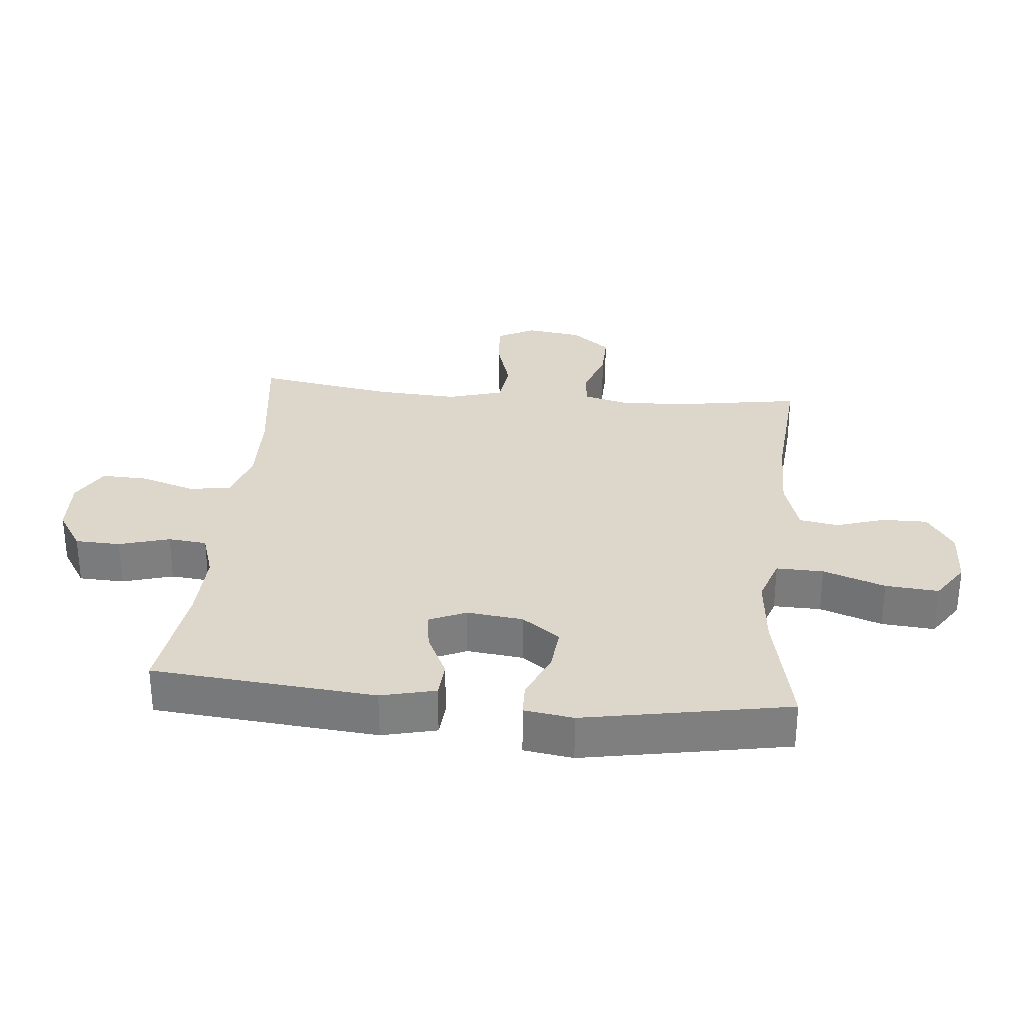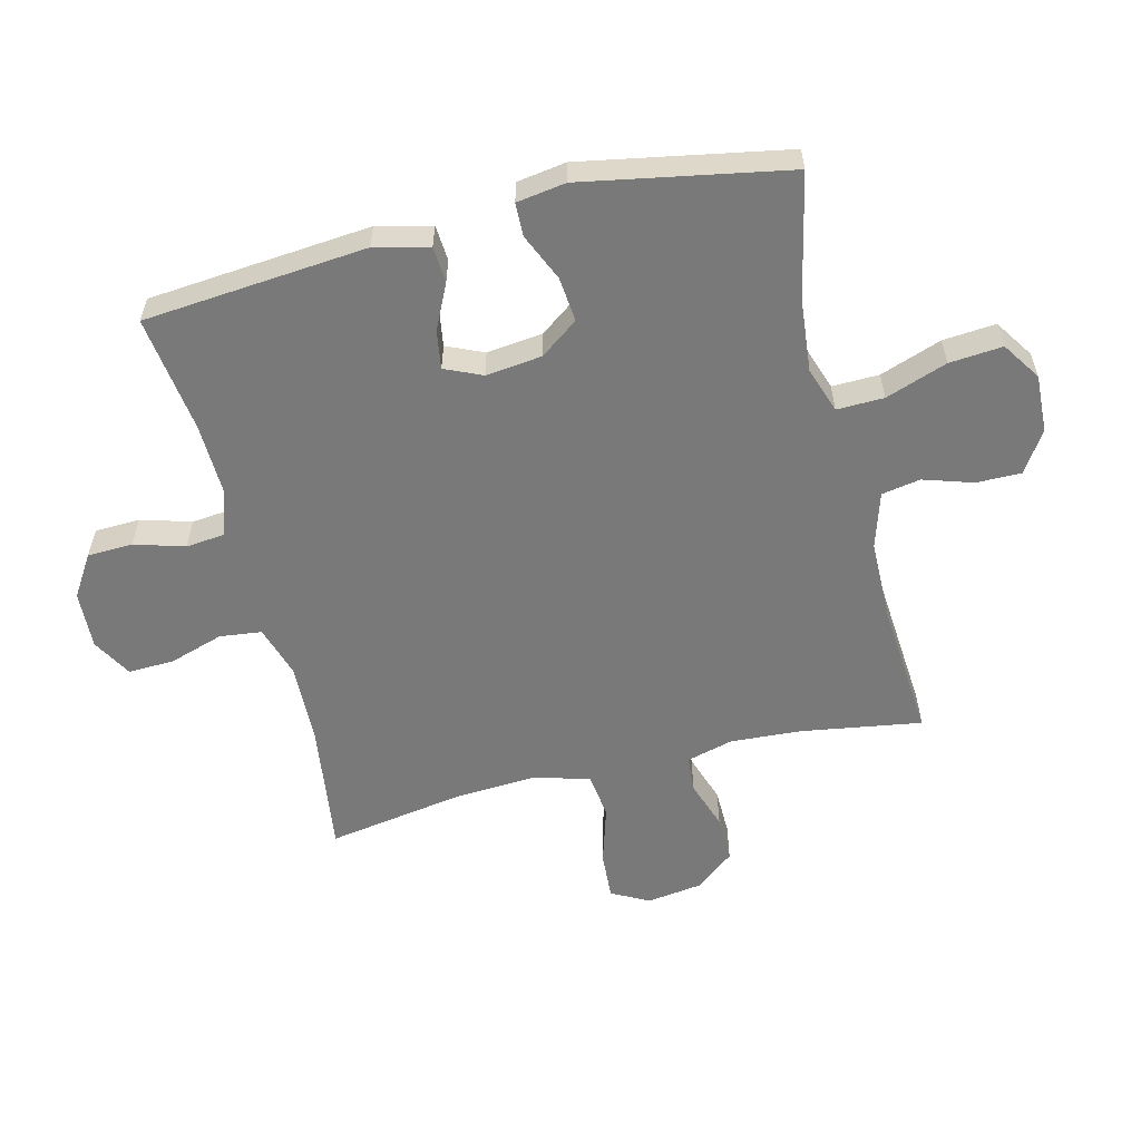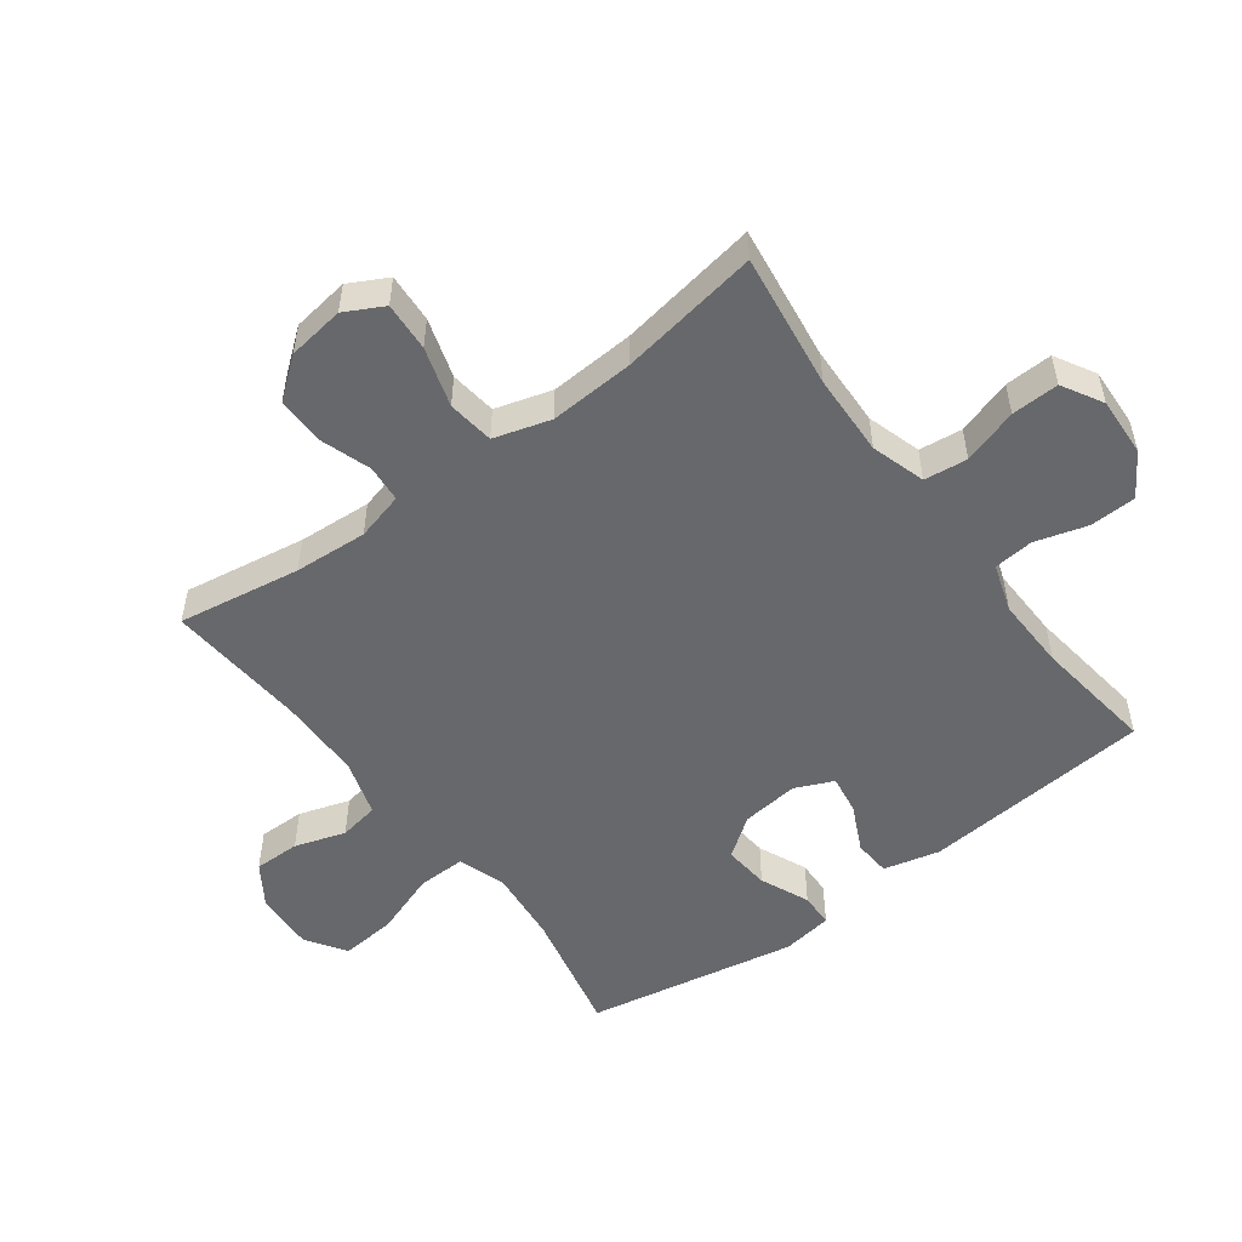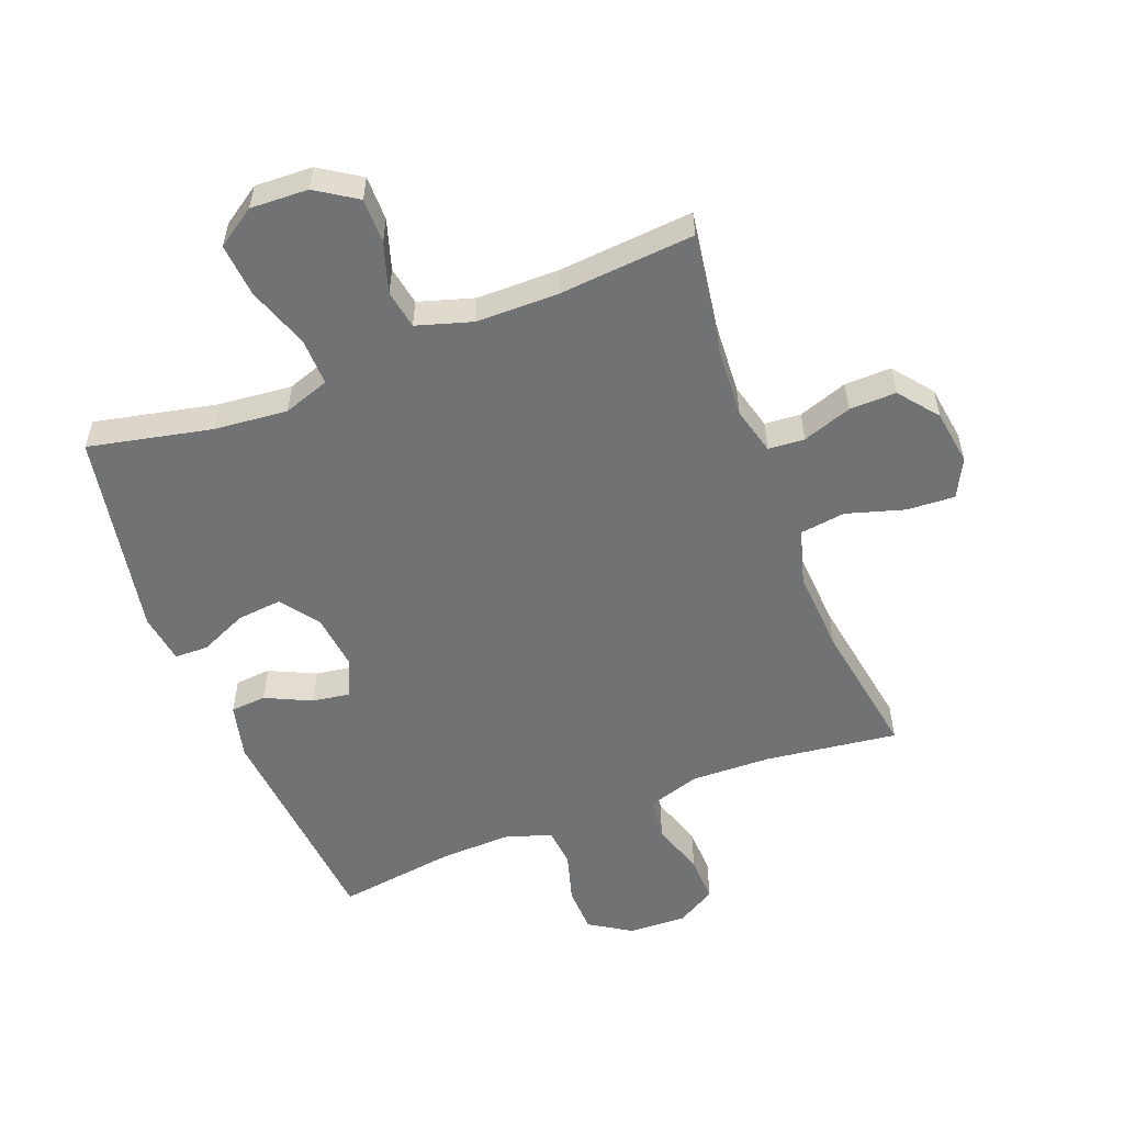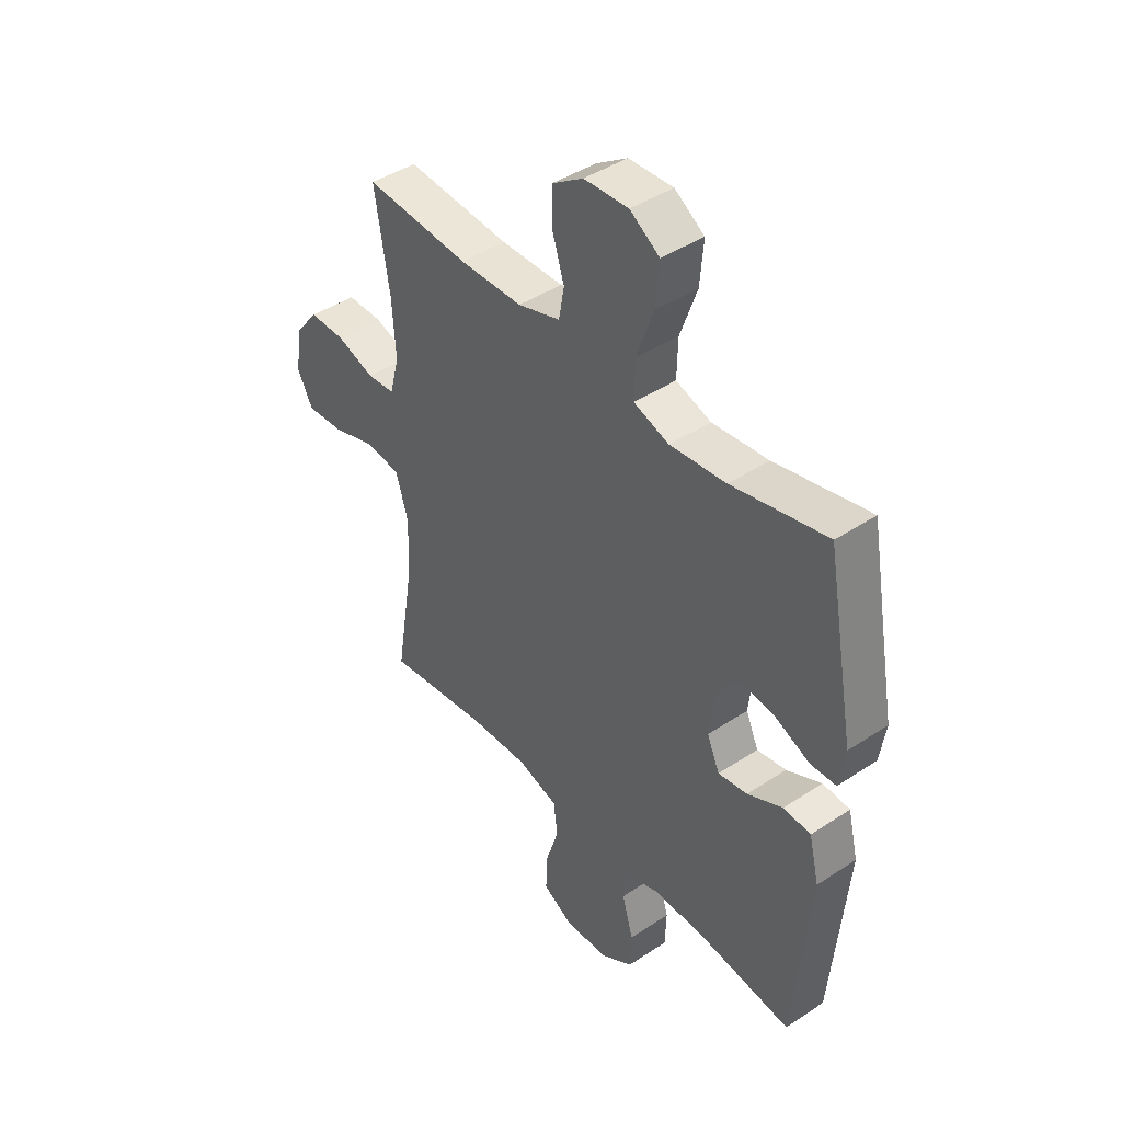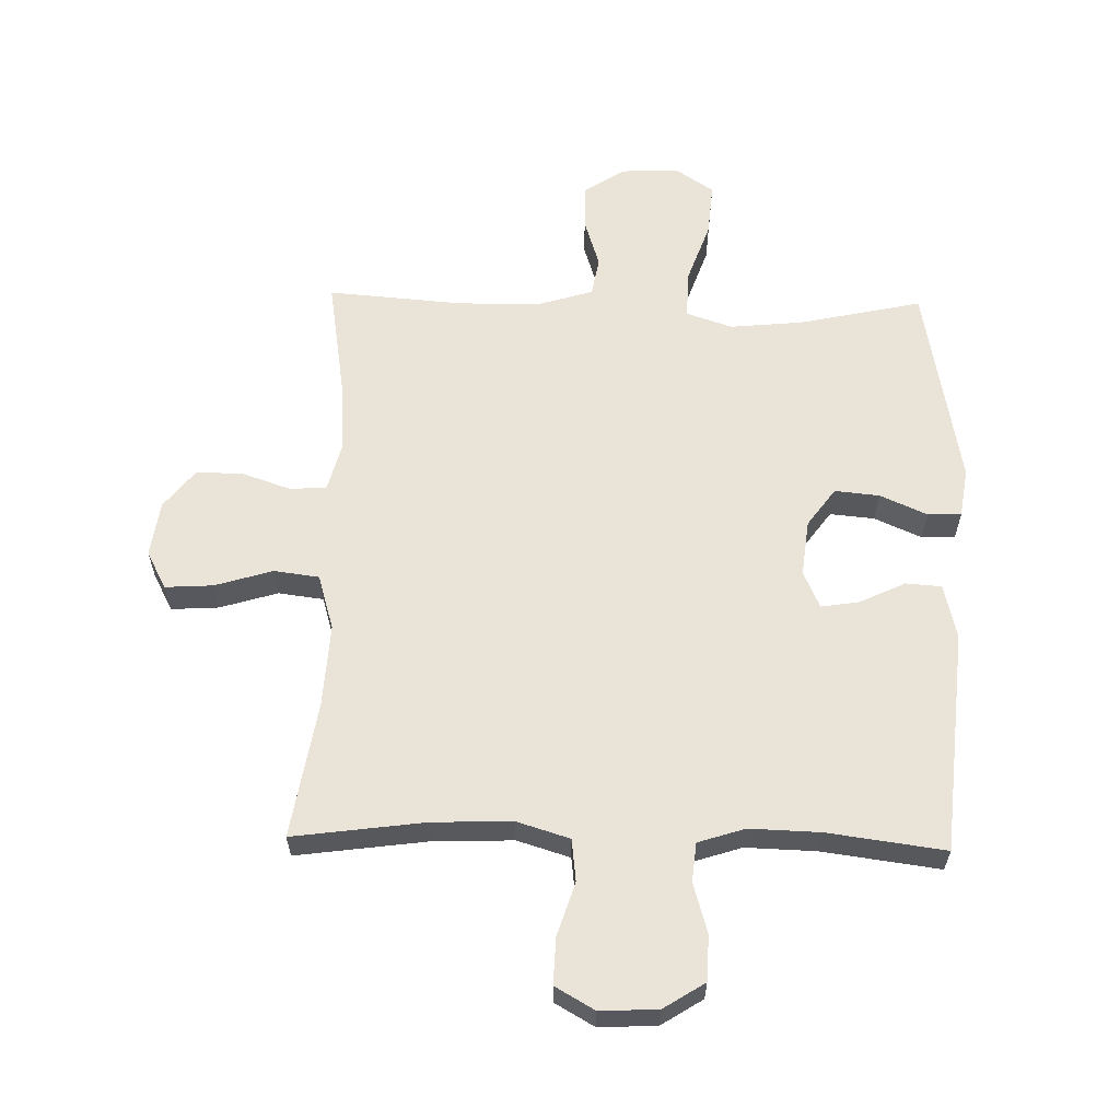
<metadata>
{"format":"obj","ext":"obj","renderer":"f3d","projection":"perspective","resolution":1024,"background":"white","views":[{"elev":30.5,"azim":-84.5,"up":"+Y"},{"elev":-57.8,"azim":-76.1,"up":"+Y"},{"elev":-52.5,"azim":126.6,"up":"+Y"},{"elev":-55.5,"azim":21.3,"up":"+Y"},{"elev":42.8,"azim":-128.3,"up":"+Z"},{"elev":60.9,"azim":-178.7,"up":"+Y"}]}
</metadata>
<code>
o path8724
v 0.2617 0.0375 0.4798
v 0.1281 0.0375 0.4812
v 0.03818 0.0375 0.509
v 0.02718 0.0375 0.5723
v 0.0528 0.0375 0.653
v 0.05334 0.0375 0.726
v -0.0128 0.0375 0.7694
v -0.1067 0.0375 0.7736
v -0.1694 0.0375 0.7319
v -0.1621 0.0375 0.6452
v -0.1265 0.0375 0.5443
v -0.1246 0.0375 0.4674
v -0.1995 0.0375 0.442
v -0.3183 0.0375 0.4536
v -0.5188 0.0375 0.4972
v -0.5805 0.0375 0.1626
v -0.5684 0.0375 0.08227
v -0.5141 0.0375 0.08071
v -0.437 0.0375 0.1147
v -0.3641 0.0375 0.1217
v -0.3189 0.0375 0.05952
v -0.3082 0.0375 -0.03198
v -0.335 0.0375 -0.09256
v -0.3971 0.0375 -0.08291
v -0.4714 0.0375 -0.0475
v -0.5296 0.0375 -0.05176
v -0.5511 0.0375 -0.1406
v -0.5188 0.0375 -0.5047
v -0.327 0.0375 -0.4789
v -0.2118 0.0375 -0.4754
v -0.1357 0.0375 -0.4999
v -0.1293 0.0375 -0.563
v -0.1532 0.0375 -0.6451
v -0.1506 0.0375 -0.7191
v -0.08348 0.0375 -0.7618
v 0.01049 0.0375 -0.7663
v 0.07468 0.0375 -0.7296
v 0.07209 0.0375 -0.6544
v 0.04427 0.0375 -0.5667
v 0.05236 0.0375 -0.4981
v 0.1384 0.0375 -0.4716
v 0.2678 0.0375 -0.4758
v 0.4829 0.0375 -0.5047
v 0.4462 0.0375 -0.2816
v 0.4382 0.0375 -0.1472
v 0.4646 0.0375 -0.0573
v 0.5384 0.0375 -0.04775
v 0.6326 0.0375 -0.07629
v 0.7106 0.0375 -0.08105
v 0.7428 0.0375 -0.01989
v 0.7299 0.0375 0.07052
v 0.6799 0.0375 0.1338
v 0.6038 0.0375 0.1325
v 0.5237 0.0375 0.1054
v 0.4647 0.0375 0.11
v 0.4446 0.0375 0.1862
v 0.452 0.0375 0.3027
v 0.4829 0.0375 0.4972
v 0.2617 -0.0375 0.4798
v 0.1281 -0.0375 0.4812
v 0.03818 -0.0375 0.509
v 0.02718 -0.0375 0.5723
v 0.0528 -0.0375 0.653
v 0.05334 -0.0375 0.726
v -0.0128 -0.0375 0.7694
v -0.1067 -0.0375 0.7736
v -0.1694 -0.0375 0.7319
v -0.1621 -0.0375 0.6452
v -0.1265 -0.0375 0.5443
v -0.1246 -0.0375 0.4674
v -0.1995 -0.0375 0.442
v -0.3183 -0.0375 0.4536
v -0.5188 -0.0375 0.4972
v -0.5805 -0.0375 0.1626
v -0.5684 -0.0375 0.08227
v -0.5141 -0.0375 0.08071
v -0.437 -0.0375 0.1147
v -0.3641 -0.0375 0.1217
v -0.3189 -0.0375 0.05952
v -0.3082 -0.0375 -0.03198
v -0.335 -0.0375 -0.09256
v -0.3971 -0.0375 -0.08291
v -0.4714 -0.0375 -0.0475
v -0.5296 -0.0375 -0.05176
v -0.5511 -0.0375 -0.1406
v -0.5188 -0.0375 -0.5047
v -0.327 -0.0375 -0.4789
v -0.2118 -0.0375 -0.4754
v -0.1357 -0.0375 -0.4999
v -0.1293 -0.0375 -0.563
v -0.1532 -0.0375 -0.6451
v -0.1506 -0.0375 -0.7191
v -0.08348 -0.0375 -0.7618
v 0.01049 -0.0375 -0.7663
v 0.07468 -0.0375 -0.7296
v 0.07209 -0.0375 -0.6544
v 0.04427 -0.0375 -0.5667
v 0.05236 -0.0375 -0.4981
v 0.1384 -0.0375 -0.4716
v 0.2678 -0.0375 -0.4758
v 0.4829 -0.0375 -0.5047
v 0.4462 -0.0375 -0.2816
v 0.4382 -0.0375 -0.1472
v 0.4646 -0.0375 -0.0573
v 0.5384 -0.0375 -0.04775
v 0.6326 -0.0375 -0.07629
v 0.7106 -0.0375 -0.08105
v 0.7428 -0.0375 -0.01989
v 0.7299 -0.0375 0.07052
v 0.6799 -0.0375 0.1338
v 0.6038 -0.0375 0.1325
v 0.5237 -0.0375 0.1054
v 0.4647 -0.0375 0.11
v 0.4446 -0.0375 0.1862
v 0.452 -0.0375 0.3027
v 0.4829 -0.0375 0.4972
v -0.5805 0.0375 0.1626
v -0.5684 0.0375 0.08227
v -0.5684 0.0375 0.08227
v -0.5141 0.0375 0.08071
v -0.5296 0.0375 -0.05176
v -0.5296 0.0375 -0.05176
v -0.5511 0.0375 -0.1406
v -0.5188 0.0375 0.4972
v -0.5188 0.0375 0.4972
v -0.4714 0.0375 -0.0475
v -0.5188 0.0375 -0.5047
v -0.5188 0.0375 -0.5047
v -0.437 0.0375 0.1147
v -0.3971 0.0375 -0.08291
v -0.3641 0.0375 0.1217
v -0.327 0.0375 -0.4789
v -0.3183 0.0375 0.4536
v -0.335 0.0375 -0.09256
v -0.335 0.0375 -0.09256
v -0.3189 0.0375 0.05952
v -0.3082 0.0375 -0.03198
v -0.2118 0.0375 -0.4754
v -0.1995 0.0375 0.442
v -0.1357 0.0375 -0.4999
v -0.1357 0.0375 -0.4999
v -0.1246 0.0375 0.4674
v -0.1246 0.0375 0.4674
v -0.1067 0.0375 0.7736
v -0.1694 0.0375 0.7319
v -0.1694 0.0375 0.7319
v -0.1621 0.0375 0.6452
v -0.1265 0.0375 0.5443
v -0.1293 0.0375 -0.563
v -0.1532 0.0375 -0.6451
v -0.1506 0.0375 -0.7191
v -0.08348 0.0375 -0.7618
v -0.0128 0.0375 0.7694
v 0.01049 0.0375 -0.7663
v 0.05334 0.0375 0.726
v 0.07468 0.0375 -0.7296
v 0.07468 0.0375 -0.7296
v 0.0528 0.0375 0.653
v 0.02718 0.0375 0.5723
v 0.03818 0.0375 0.509
v 0.03818 0.0375 0.509
v 0.1281 0.0375 0.4812
v 0.04427 0.0375 -0.5667
v 0.05236 0.0375 -0.4981
v 0.05236 0.0375 -0.4981
v 0.07209 0.0375 -0.6544
v 0.1384 0.0375 -0.4716
v 0.2617 0.0375 0.4798
v 0.2678 0.0375 -0.4758
v 0.4382 0.0375 -0.1472
v 0.4646 0.0375 -0.0573
v 0.4646 0.0375 -0.0573
v 0.4462 0.0375 -0.2816
v 0.4446 0.0375 0.1862
v 0.452 0.0375 0.3027
v 0.4647 0.0375 0.11
v 0.4647 0.0375 0.11
v 0.4829 0.0375 0.4972
v 0.4829 0.0375 0.4972
v 0.4829 0.0375 -0.5047
v 0.4829 0.0375 -0.5047
v 0.5384 0.0375 -0.04775
v 0.5237 0.0375 0.1054
v 0.6038 0.0375 0.1325
v 0.6326 0.0375 -0.07629
v 0.6799 0.0375 0.1338
v 0.7106 0.0375 -0.08105
v 0.7106 0.0375 -0.08105
v 0.7299 0.0375 0.07052
v 0.7428 0.0375 -0.01989
v -0.5805 -0.0375 0.1626
v -0.5684 -0.0375 0.08227
v -0.5684 -0.0375 0.08227
v -0.5141 -0.0375 0.08071
v -0.5296 -0.0375 -0.05176
v -0.5296 -0.0375 -0.05176
v -0.5511 -0.0375 -0.1406
v -0.5188 -0.0375 0.4972
v -0.5188 -0.0375 0.4972
v -0.4714 -0.0375 -0.0475
v -0.5188 -0.0375 -0.5047
v -0.5188 -0.0375 -0.5047
v -0.437 -0.0375 0.1147
v -0.3971 -0.0375 -0.08291
v -0.3641 -0.0375 0.1217
v -0.327 -0.0375 -0.4789
v -0.3183 -0.0375 0.4536
v -0.335 -0.0375 -0.09256
v -0.335 -0.0375 -0.09256
v -0.3189 -0.0375 0.05952
v -0.3082 -0.0375 -0.03198
v -0.2118 -0.0375 -0.4754
v -0.1995 -0.0375 0.442
v -0.1357 -0.0375 -0.4999
v -0.1357 -0.0375 -0.4999
v -0.1246 -0.0375 0.4674
v -0.1246 -0.0375 0.4674
v -0.1067 -0.0375 0.7736
v -0.1694 -0.0375 0.7319
v -0.1694 -0.0375 0.7319
v -0.1621 -0.0375 0.6452
v -0.1265 -0.0375 0.5443
v -0.1293 -0.0375 -0.563
v -0.1532 -0.0375 -0.6451
v -0.1506 -0.0375 -0.7191
v -0.08348 -0.0375 -0.7618
v -0.0128 -0.0375 0.7694
v 0.01049 -0.0375 -0.7663
v 0.05334 -0.0375 0.726
v 0.07468 -0.0375 -0.7296
v 0.07468 -0.0375 -0.7296
v 0.0528 -0.0375 0.653
v 0.02718 -0.0375 0.5723
v 0.03818 -0.0375 0.509
v 0.03818 -0.0375 0.509
v 0.1281 -0.0375 0.4812
v 0.04427 -0.0375 -0.5667
v 0.05236 -0.0375 -0.4981
v 0.05236 -0.0375 -0.4981
v 0.07209 -0.0375 -0.6544
v 0.1384 -0.0375 -0.4716
v 0.2617 -0.0375 0.4798
v 0.2678 -0.0375 -0.4758
v 0.4382 -0.0375 -0.1472
v 0.4646 -0.0375 -0.0573
v 0.4646 -0.0375 -0.0573
v 0.4462 -0.0375 -0.2816
v 0.4446 -0.0375 0.1862
v 0.452 -0.0375 0.3027
v 0.4647 -0.0375 0.11
v 0.4647 -0.0375 0.11
v 0.4829 -0.0375 0.4972
v 0.4829 -0.0375 0.4972
v 0.4829 -0.0375 -0.5047
v 0.4829 -0.0375 -0.5047
v 0.5384 -0.0375 -0.04775
v 0.5237 -0.0375 0.1054
v 0.6038 -0.0375 0.1325
v 0.6326 -0.0375 -0.07629
v 0.6799 -0.0375 0.1338
v 0.7106 -0.0375 -0.08105
v 0.7106 -0.0375 -0.08105
v 0.7299 -0.0375 0.07052
v 0.7428 -0.0375 -0.01989
f 195 197 200
f 257 245 256
f 224 237 223
f 240 228 230
f 211 250 248
f 191 203 207
f 257 256 258
f 207 205 213
f 212 208 206
f 227 221 232
f 204 206 208
f 221 227 218
f 203 205 207
f 213 210 216
f 214 237 238
f 228 240 226
f 241 211 238
f 259 258 256
f 259 264 263
f 214 238 208
f 203 191 194
f 205 210 213
f 258 259 263
f 222 234 233
f 242 248 249
f 224 226 240
f 200 197 204
f 208 238 211
f 247 241 243
f 223 237 214
f 247 243 254
f 210 248 236
f 224 240 237
f 216 234 222
f 211 245 250
f 258 263 260
f 233 232 221
f 227 232 229
f 221 218 219
f 225 226 224
f 242 249 252
f 214 208 212
f 211 248 210
f 191 207 198
f 211 244 245
f 197 206 204
f 206 197 201
f 210 236 216
f 250 245 257
f 244 241 247
f 244 211 241
f 194 191 192
f 216 236 234
f 264 259 261
f 222 233 221
f 236 248 242
f 16 119 193 74
f 17 18 76 75
f 122 27 85 196
f 125 16 74 199
f 25 26 84 83
f 27 128 202 85
f 18 19 77 76
f 24 25 83 82
f 19 20 78 77
f 28 29 87 86
f 14 15 73 72
f 135 24 82 209
f 20 21 79 78
f 22 23 81 80
f 29 30 88 87
f 21 22 80 79
f 13 14 72 71
f 30 141 215 88
f 143 13 71 217
f 8 146 220 66
f 9 10 68 67
f 10 11 69 68
f 32 33 91 90
f 33 34 92 91
f 34 35 93 92
f 31 32 90 89
f 11 12 70 69
f 7 8 66 65
f 35 36 94 93
f 6 7 65 64
f 36 157 231 94
f 5 6 64 63
f 4 5 63 62
f 161 4 62 235
f 2 3 61 60
f 39 165 239 97
f 38 39 97 96
f 37 38 96 95
f 40 41 99 98
f 1 2 60 59
f 41 42 100 99
f 45 172 246 103
f 44 45 103 102
f 56 57 115 114
f 177 56 114 251
f 179 1 59 253
f 181 44 102 255
f 42 43 101 100
f 46 47 105 104
f 54 55 113 112
f 57 58 116 115
f 53 54 112 111
f 47 48 106 105
f 52 53 111 110
f 48 188 262 106
f 51 52 110 109
f 50 51 109 108
f 49 50 108 107
f 121 126 123
f 183 182 171
f 150 149 163
f 166 156 154
f 137 174 176
f 117 133 129
f 183 184 182
f 133 139 131
f 138 132 134
f 153 158 147
f 130 134 132
f 147 144 153
f 129 133 131
f 139 142 136
f 140 164 163
f 154 152 166
f 167 164 137
f 185 182 184
f 185 189 190
f 140 134 164
f 129 120 117
f 131 139 136
f 184 189 185
f 148 159 160
f 168 175 174
f 150 166 152
f 126 130 123
f 134 137 164
f 173 169 167
f 149 140 163
f 173 180 169
f 136 162 174
f 150 163 166
f 142 148 160
f 137 176 171
f 184 186 189
f 159 147 158
f 153 155 158
f 147 145 144
f 151 150 152
f 168 178 175
f 140 138 134
f 137 136 174
f 117 124 133
f 137 171 170
f 123 130 132
f 132 127 123
f 136 142 162
f 176 183 171
f 170 173 167
f 170 167 137
f 120 118 117
f 142 160 162
f 190 187 185
f 148 147 159
f 162 168 174

</code>
